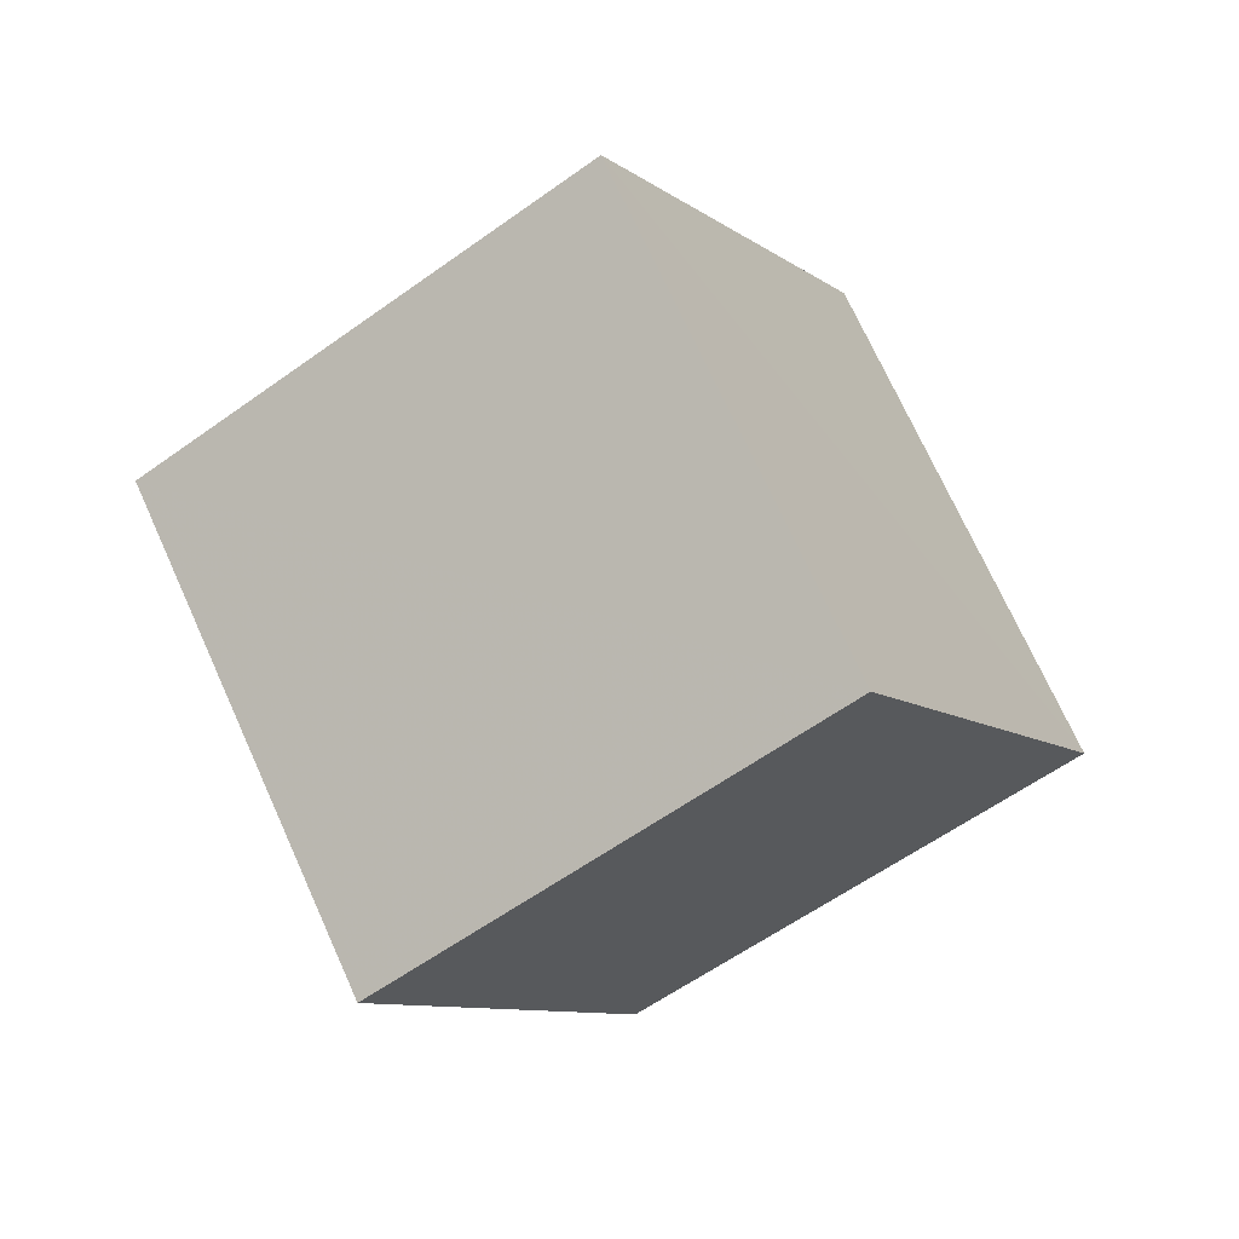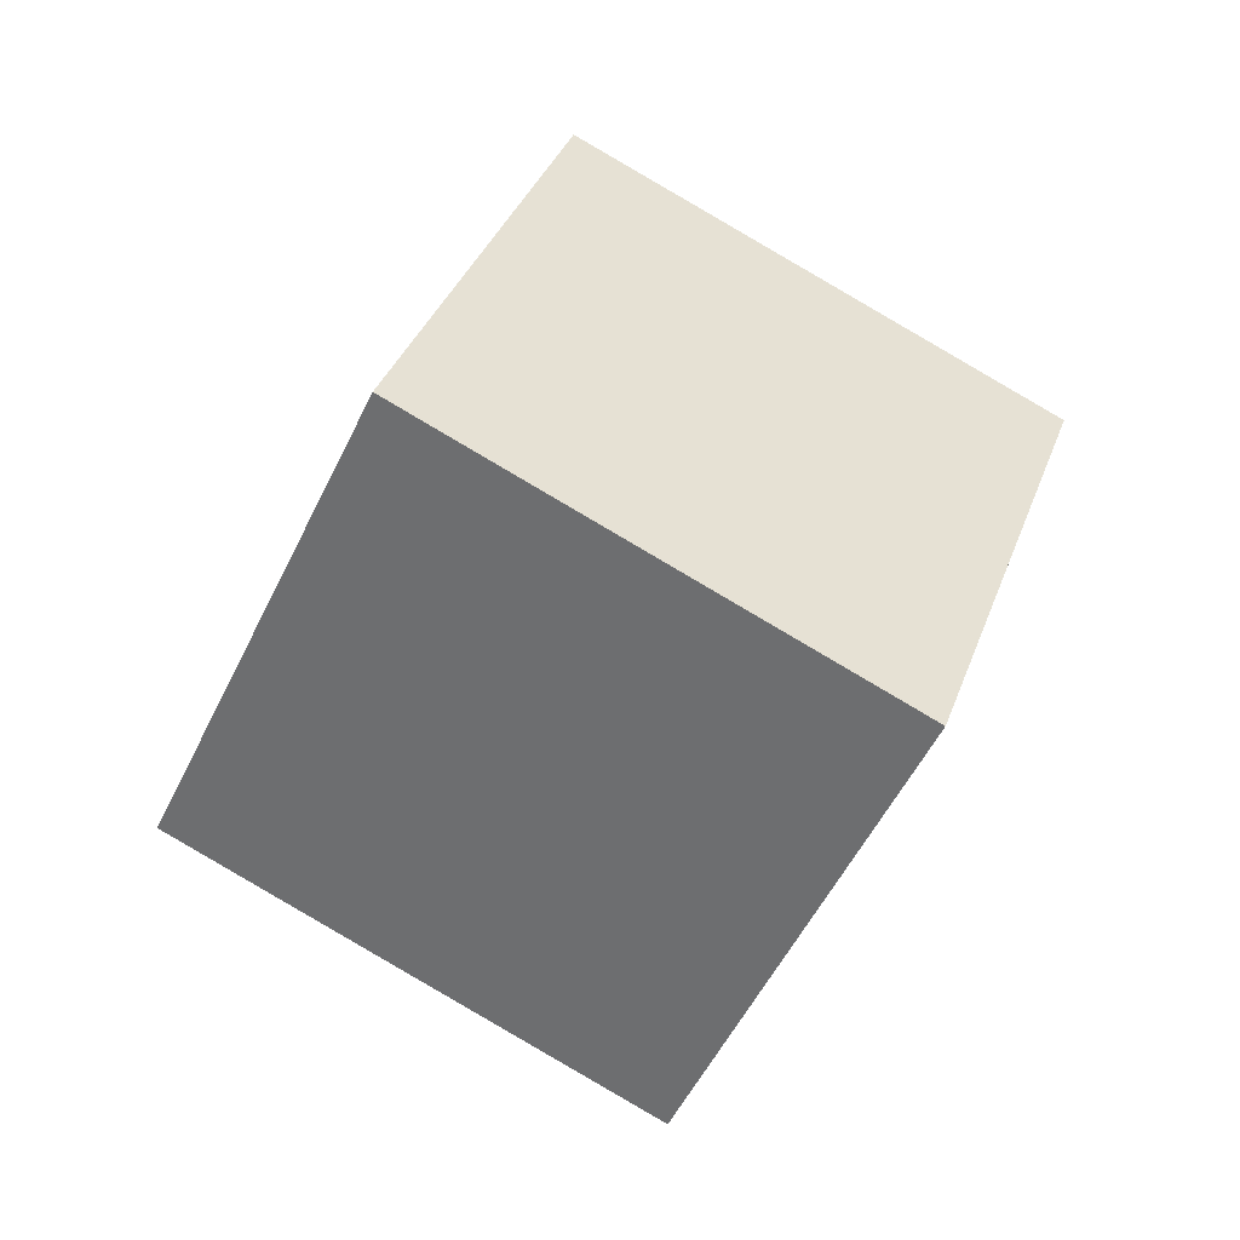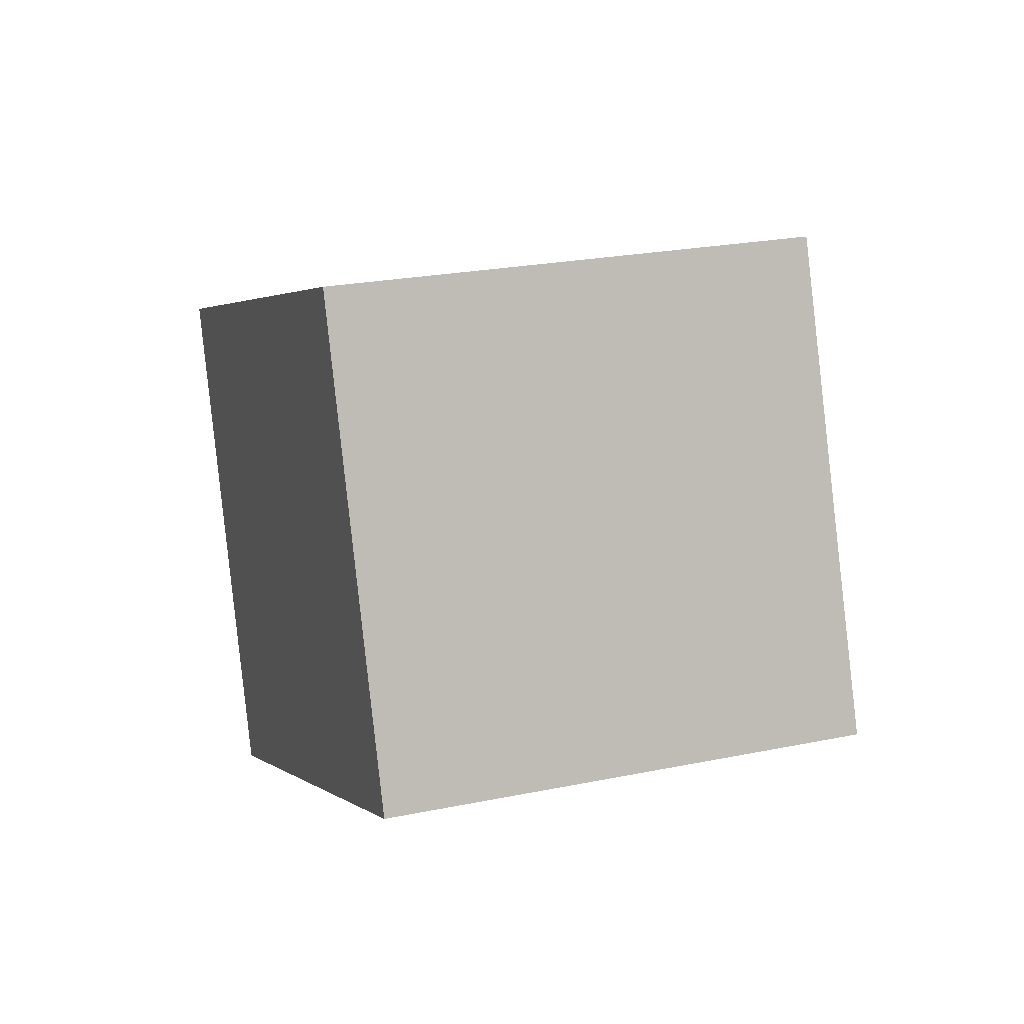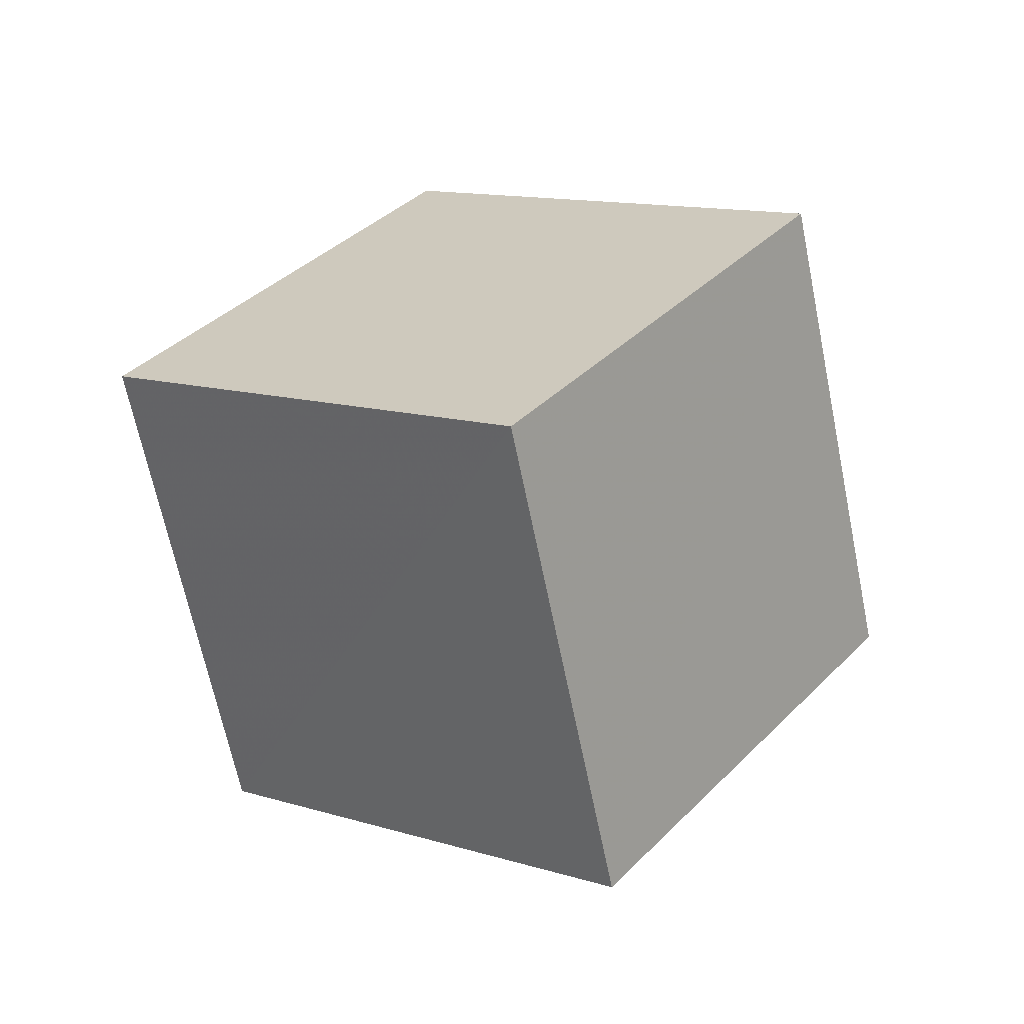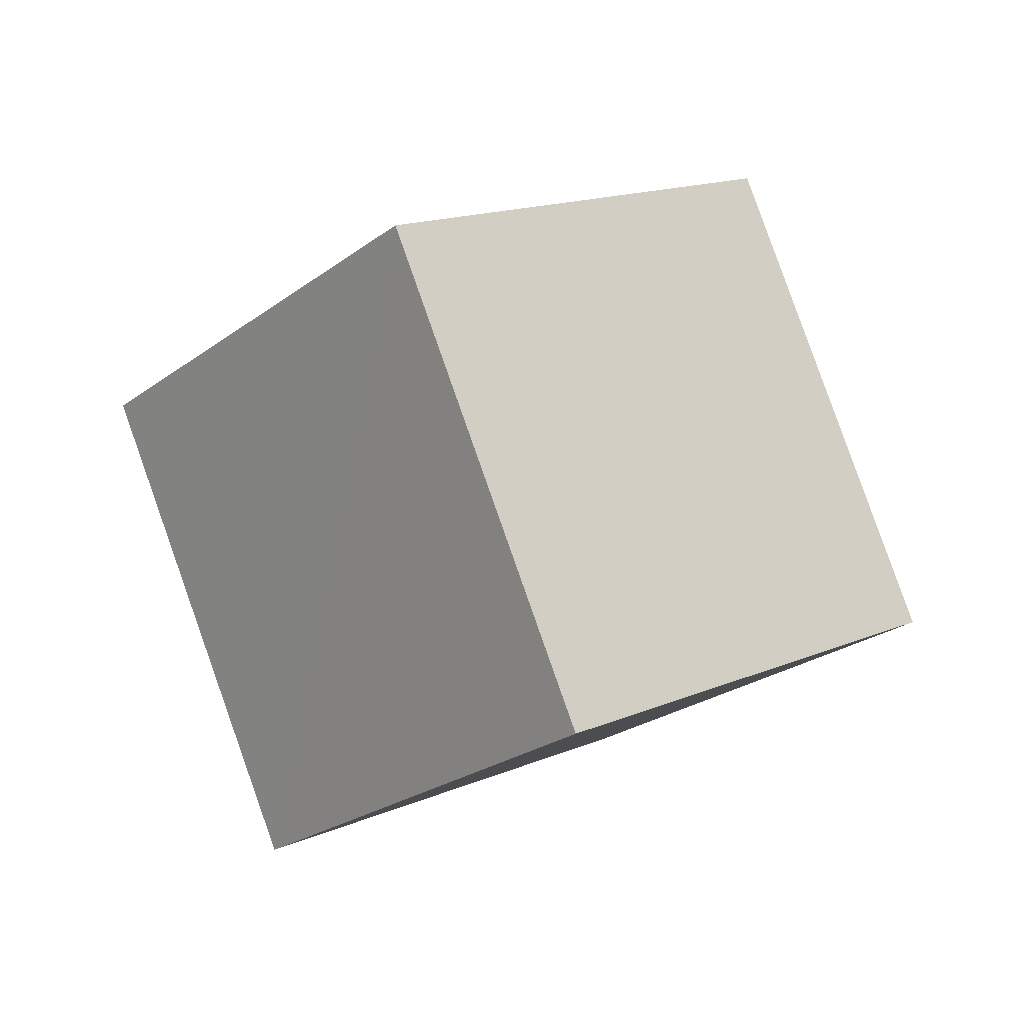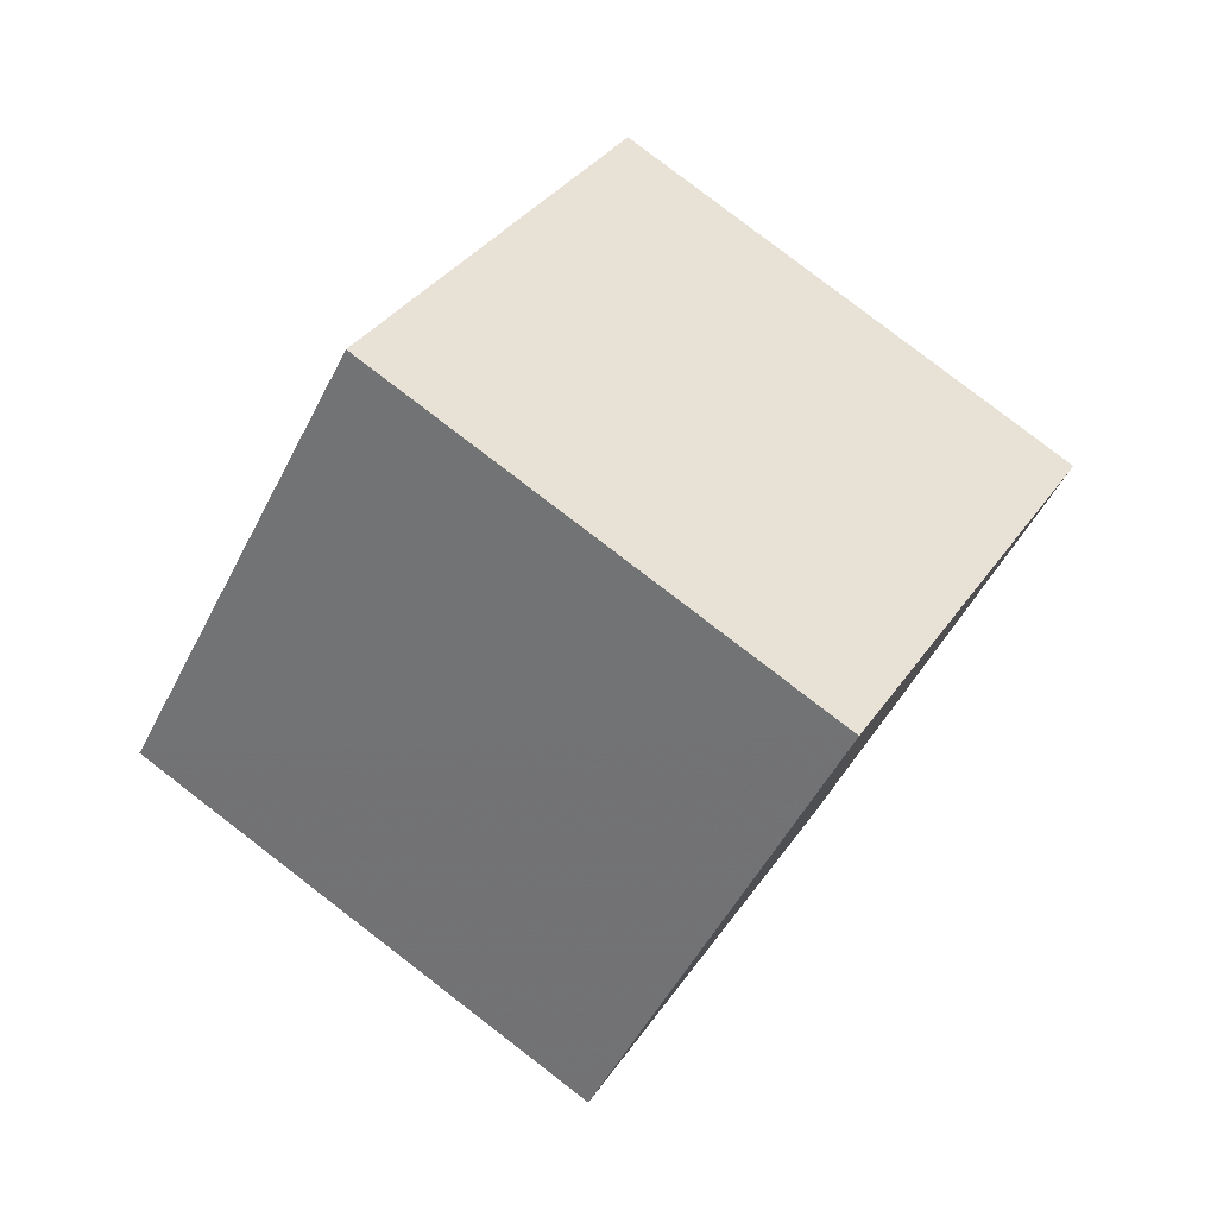
<metadata>
{"format":"obj","ext":"obj","renderer":"f3d","projection":"perspective","resolution":1024,"background":"white","views":[{"elev":54.5,"azim":13.1,"up":"+Z"},{"elev":8.0,"azim":-109.4,"up":"+Y"},{"elev":59.6,"azim":-69.1,"up":"+Z"},{"elev":-10.0,"azim":-15.8,"up":"+Z"},{"elev":-39.4,"azim":-1.4,"up":"+Z"},{"elev":-32.3,"azim":-167.8,"up":"+Z"}]}
</metadata>
<code>
v  1.005  1.929  1.002
v  1.6  1.158  0.7761
v  2.327  1.552  1.34
v  1.733  2.323  1.567
v  0.6577  1.429  1.797
v  1.255  0.6581  1.571
v  1.981  1.053  2.136
v  1.385  1.824  2.362
f 3 1 2
f 5 7 6
f 1 3 4
f 1 6 2
f 7 5 8
f 2 7 3
f 6 1 5
f 3 8 4
f 7 2 6
f 1 8 5
f 8 3 7
f 8 1 4

</code>
